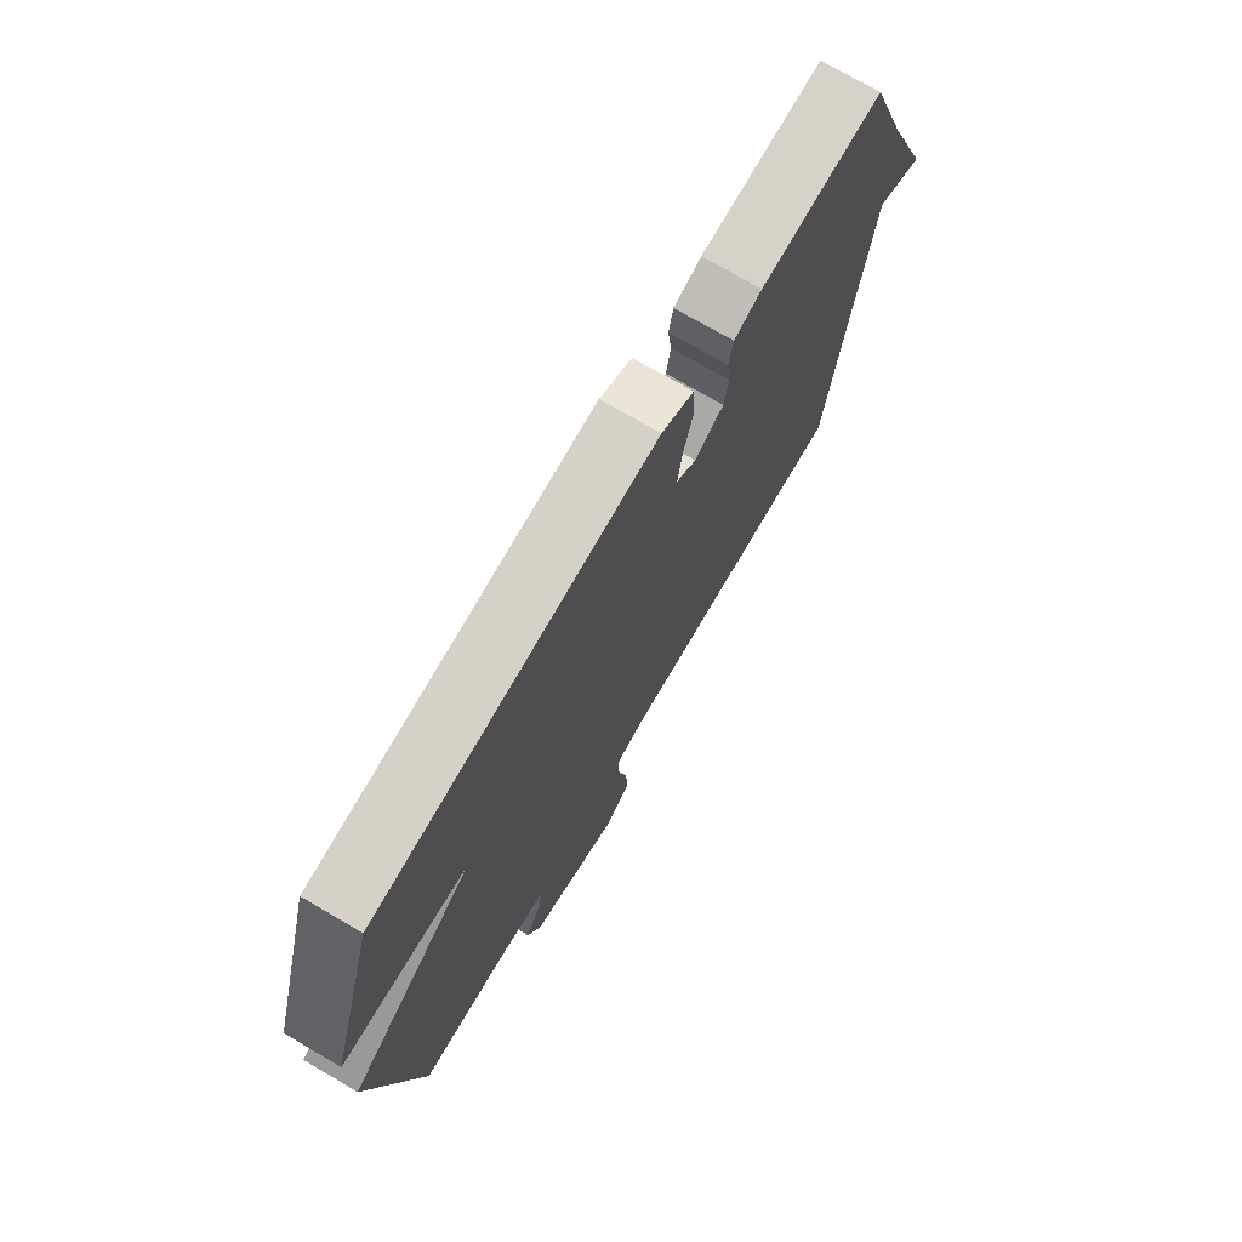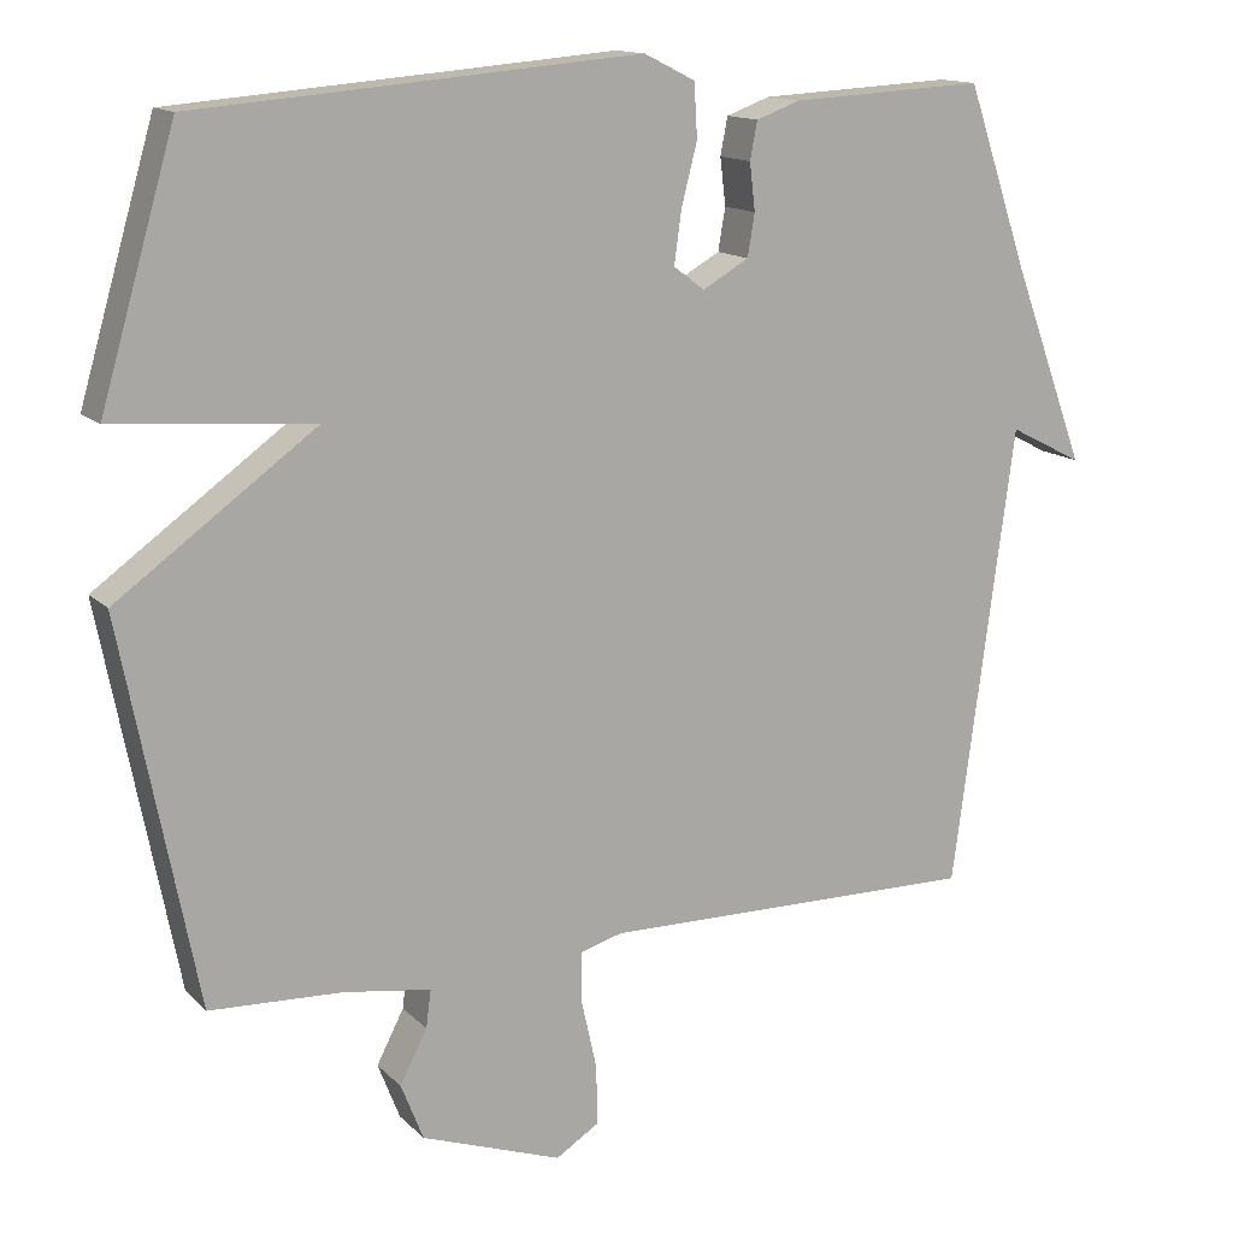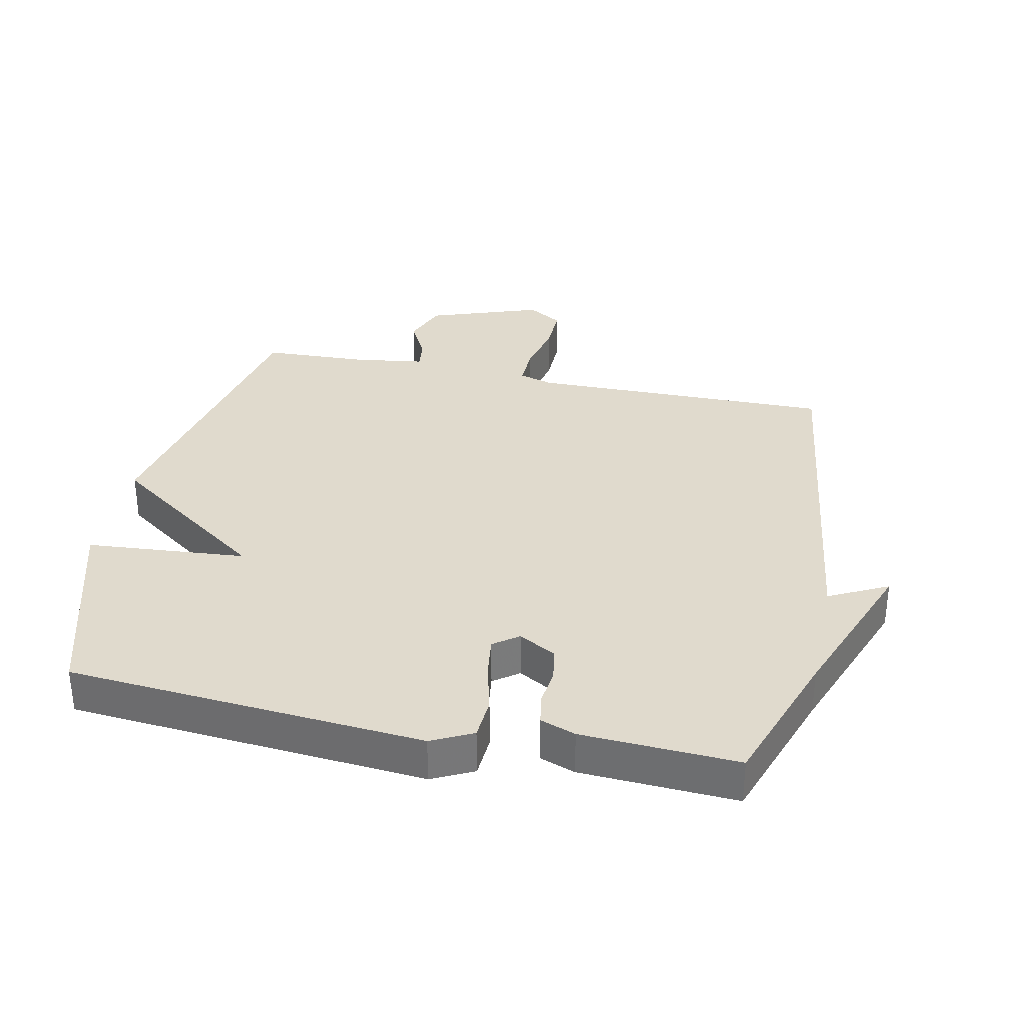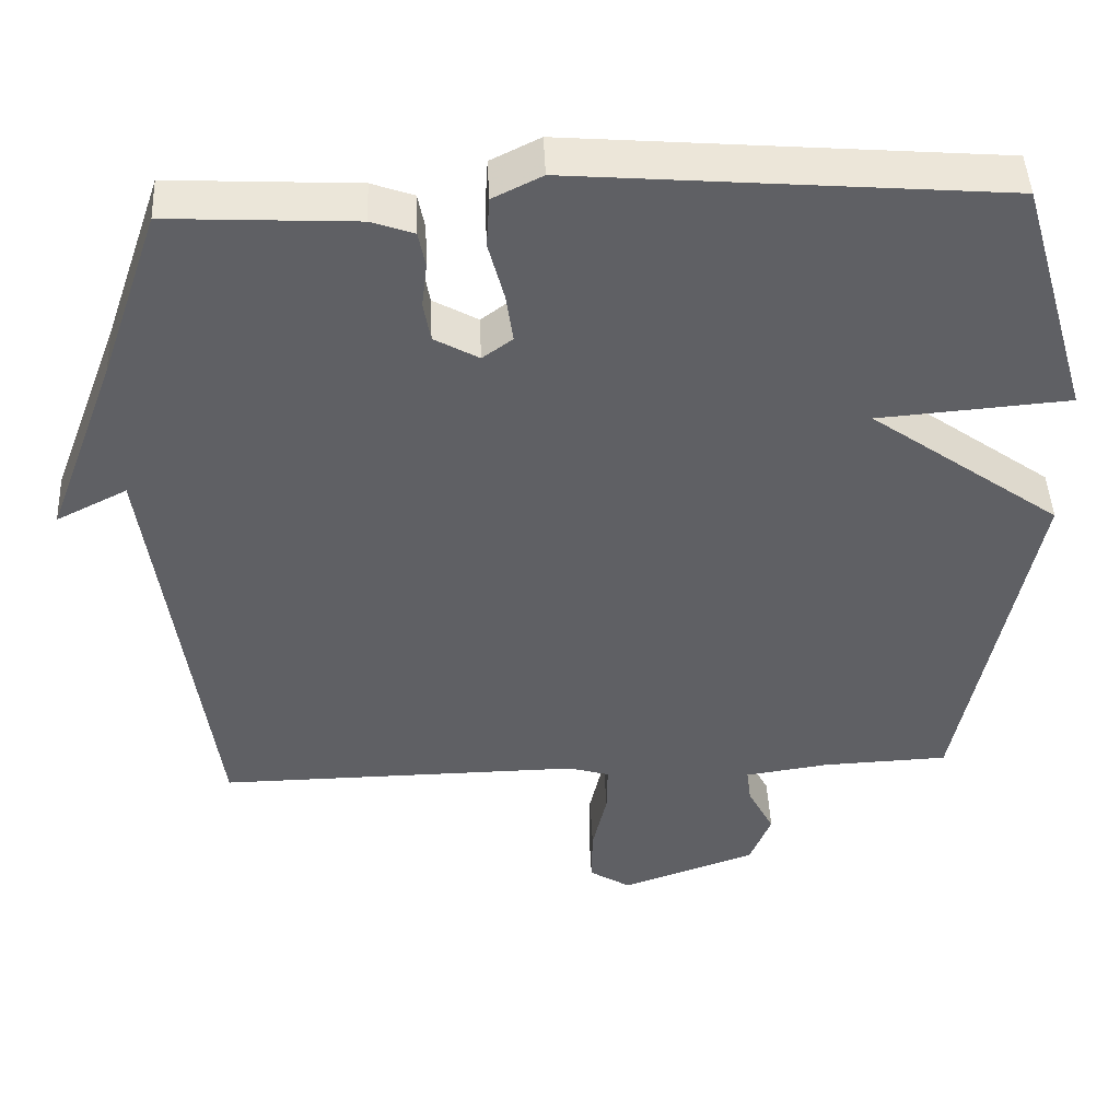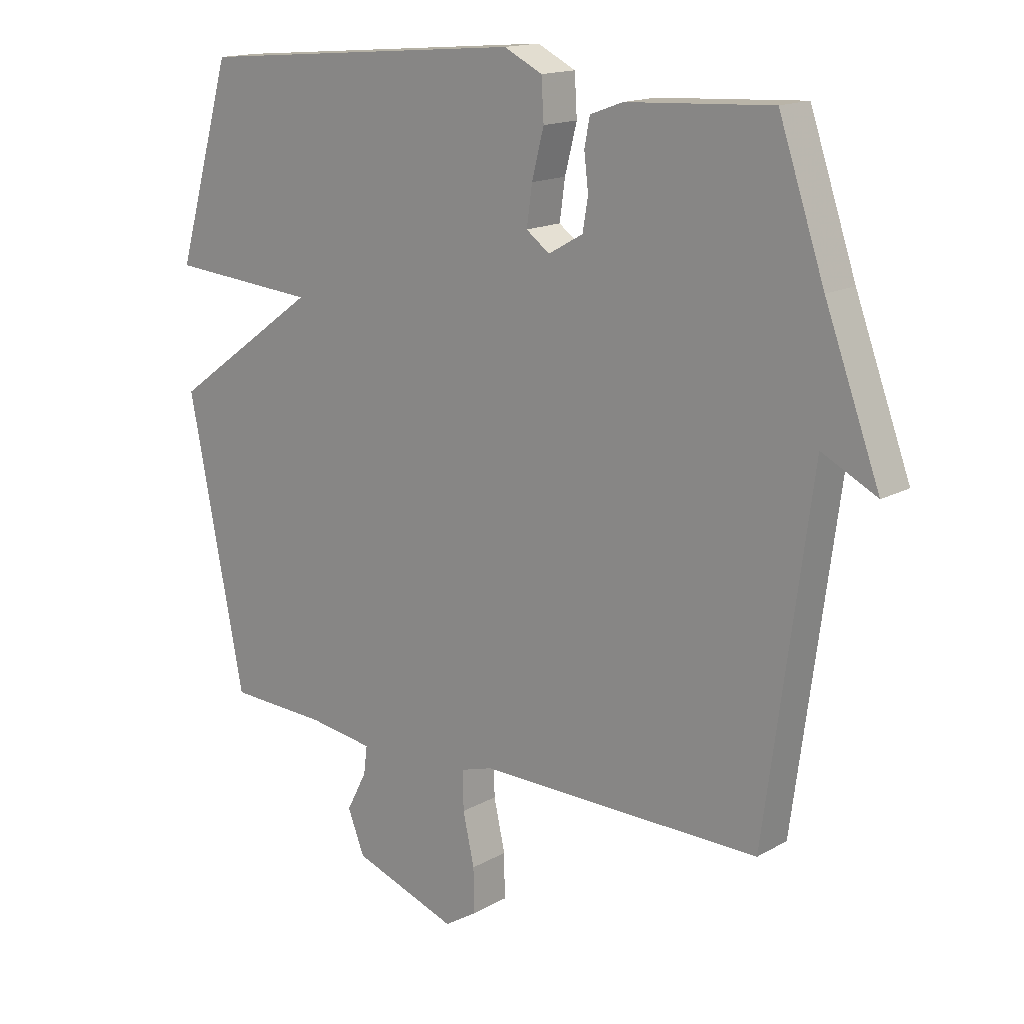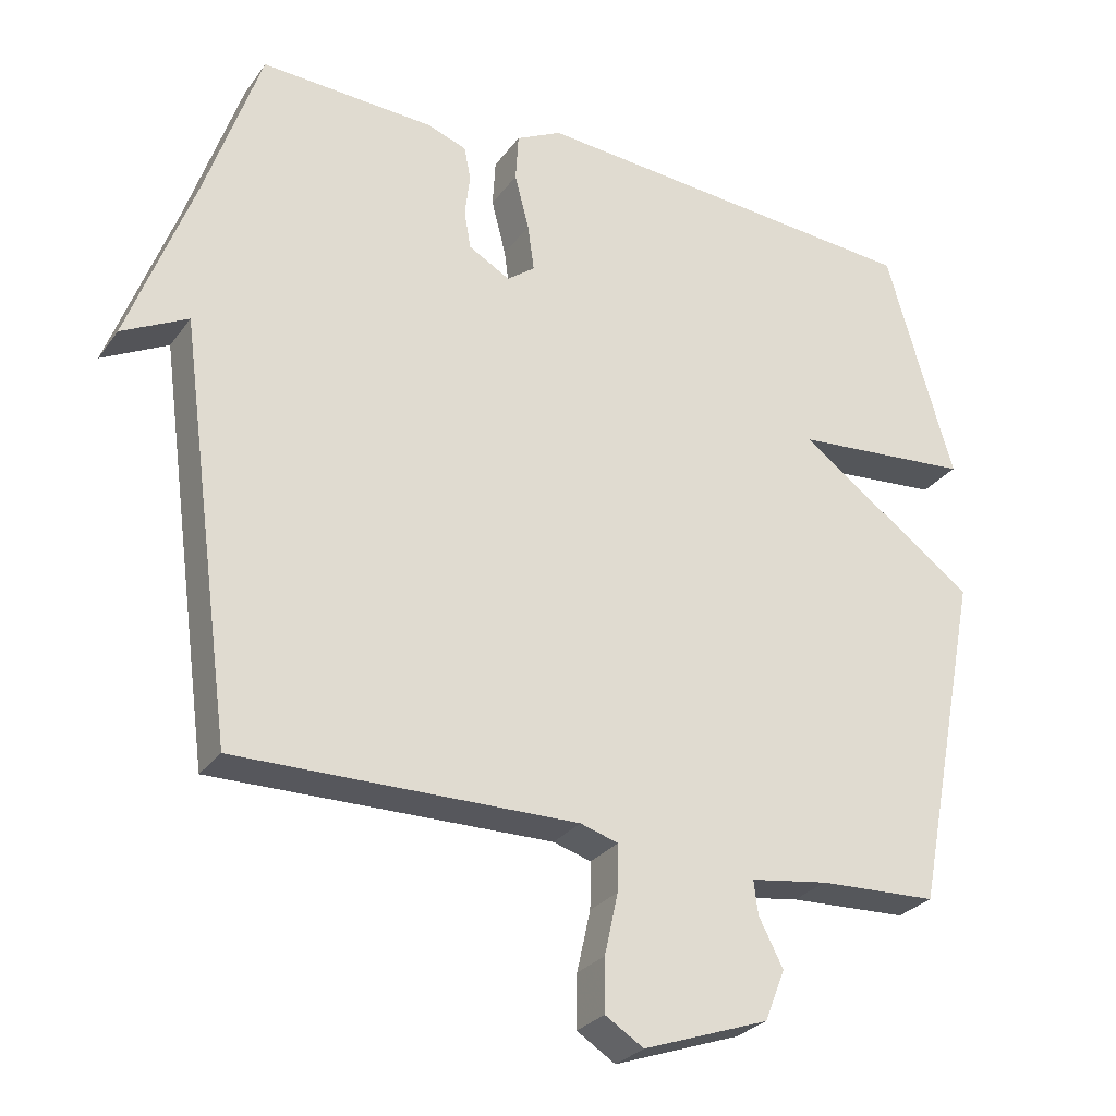
<metadata>
{"format":"obj","ext":"obj","renderer":"f3d","projection":"perspective","resolution":1024,"background":"white","views":[{"elev":73.8,"azim":-59.7,"up":"+Z"},{"elev":13.9,"azim":-27.3,"up":"+Z"},{"elev":33.0,"azim":12.0,"up":"+Y"},{"elev":46.0,"azim":177.4,"up":"+Z"},{"elev":15.6,"azim":40.6,"up":"+Z"},{"elev":-27.9,"azim":151.6,"up":"+Z"}]}
</metadata>
<code>
v -0.5 0.07 -0.5
v -0.594 0.07 -0.023
v -0.345 0.07 0.157
v -0.594 0.07 0.177
v -0.5 0.07 0.5
v 0.055 0.07 0.546
v 0.119 0.07 0.514
v 0.123 0.07 0.447
v 0.103 0.07 0.369
v 0.094 0.07 0.304
v 0.133 0.07 0.275
v 0.191 0.07 0.308
v 0.2 0.07 0.361
v 0.193 0.07 0.42
v 0.202 0.07 0.467
v 0.257 0.07 0.487
v 0.5 0.07 0.5
v 0.577 0.07 0.274
v 0.669 0.07 0.027
v 0.577 0.07 0.074
v 0.5 0.07 -0.5
v 0.025 0.07 -0.495
v -0.028 0.07 -0.511
v -0.027 0.07 -0.576
v -0.008 0.07 -0.661
v -0.007 0.07 -0.735
v -0.061 0.07 -0.769
v -0.237 0.07 -0.707
v -0.265 0.07 -0.636
v -0.231 0.07 -0.57
v -0.225 0.07 -0.523
v -0.334 0.07 -0.507
v -0.5 0 -0.5
v -0.594 0 -0.023
v -0.345 0 0.157
v -0.594 0 0.177
v -0.5 0 0.5
v 0.055 0 0.546
v 0.119 0 0.514
v 0.123 0 0.447
v 0.103 0 0.369
v 0.094 0 0.304
v 0.133 0 0.275
v 0.191 0 0.308
v 0.2 0 0.361
v 0.193 0 0.42
v 0.202 0 0.467
v 0.257 0 0.487
v 0.5 0 0.5
v 0.577 0 0.274
v 0.669 0 0.027
v 0.577 0 0.074
v 0.5 0 -0.5
v 0.025 0 -0.495
v -0.028 0 -0.511
v -0.027 0 -0.576
v -0.008 0 -0.661
v -0.007 0 -0.735
v -0.061 0 -0.769
v -0.237 0 -0.707
v -0.265 0 -0.636
v -0.231 0 -0.57
v -0.225 0 -0.523
v -0.334 0 -0.507
f 28 29 30
f 27 28 30
f 26 27 30
f 25 26 30
f 24 25 30
f 23 24 30 31
f 22 23 31 32
f 20 21 22
f 18 19 20
f 17 18 20
f 16 17 20
f 15 16 20
f 14 15 20
f 13 14 20
f 12 13 20
f 22 32 1
f 20 22 1
f 12 20 1
f 11 12 1
f 7 8 9
f 6 7 9
f 5 6 9
f 4 5 9
f 3 4 9
f 3 9 10
f 3 10 11
f 2 3 11
f 1 2 11
f 62 61 60
f 62 60 59
f 62 59 58
f 62 58 57
f 62 57 56
f 63 62 56 55
f 64 63 55 54
f 54 53 52
f 52 51 50
f 52 50 49
f 52 49 48
f 52 48 47
f 52 47 46
f 52 46 45
f 52 45 44
f 33 64 54
f 33 54 52
f 33 52 44
f 33 44 43
f 41 40 39
f 41 39 38
f 41 38 37
f 41 37 36
f 41 36 35
f 42 41 35
f 43 42 35
f 43 35 34
f 43 34 33
f 1 33 34 2
f 2 34 35 3
f 3 35 36 4
f 4 36 37 5
f 5 37 38 6
f 6 38 39 7
f 7 39 40 8
f 8 40 41 9
f 9 41 42 10
f 10 42 43 11
f 11 43 44 12
f 12 44 45 13
f 13 45 46 14
f 14 46 47 15
f 15 47 48 16
f 16 48 49 17
f 17 49 50 18
f 18 50 51 19
f 19 51 52 20
f 20 52 53 21
f 21 53 54 22
f 22 54 55 23
f 23 55 56 24
f 24 56 57 25
f 25 57 58 26
f 26 58 59 27
f 27 59 60 28
f 28 60 61 29
f 29 61 62 30
f 30 62 63 31
f 31 63 64 32
f 32 64 33 1

</code>
